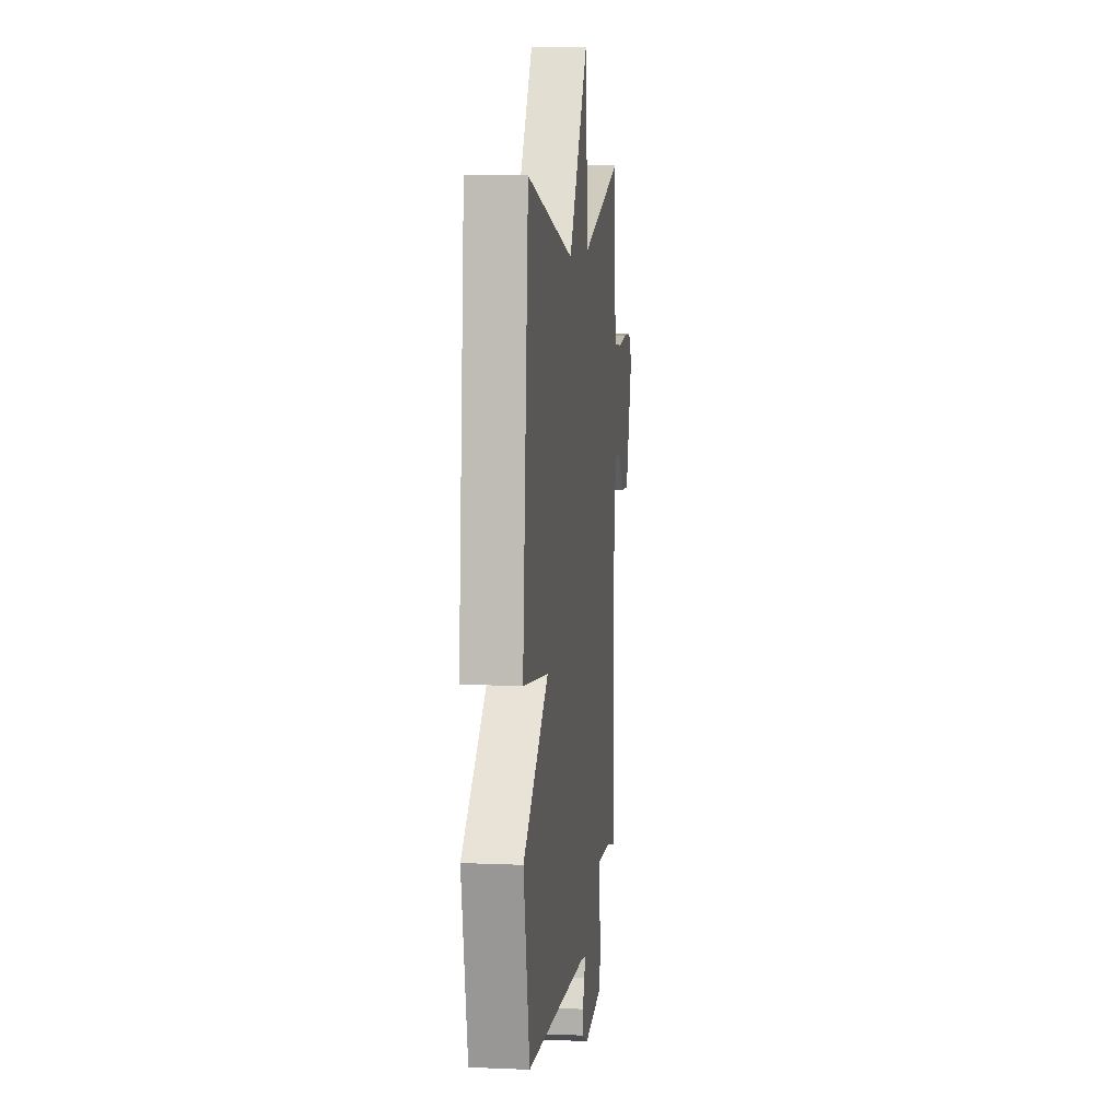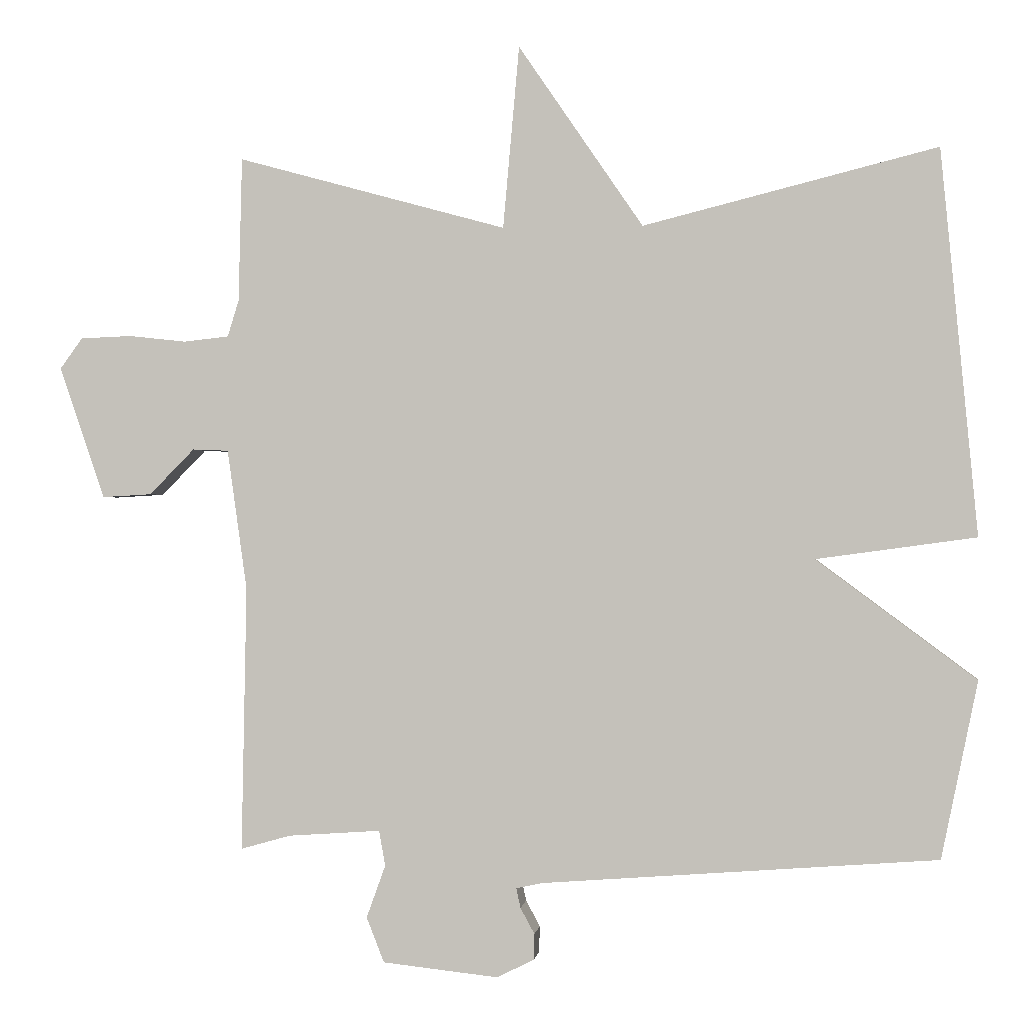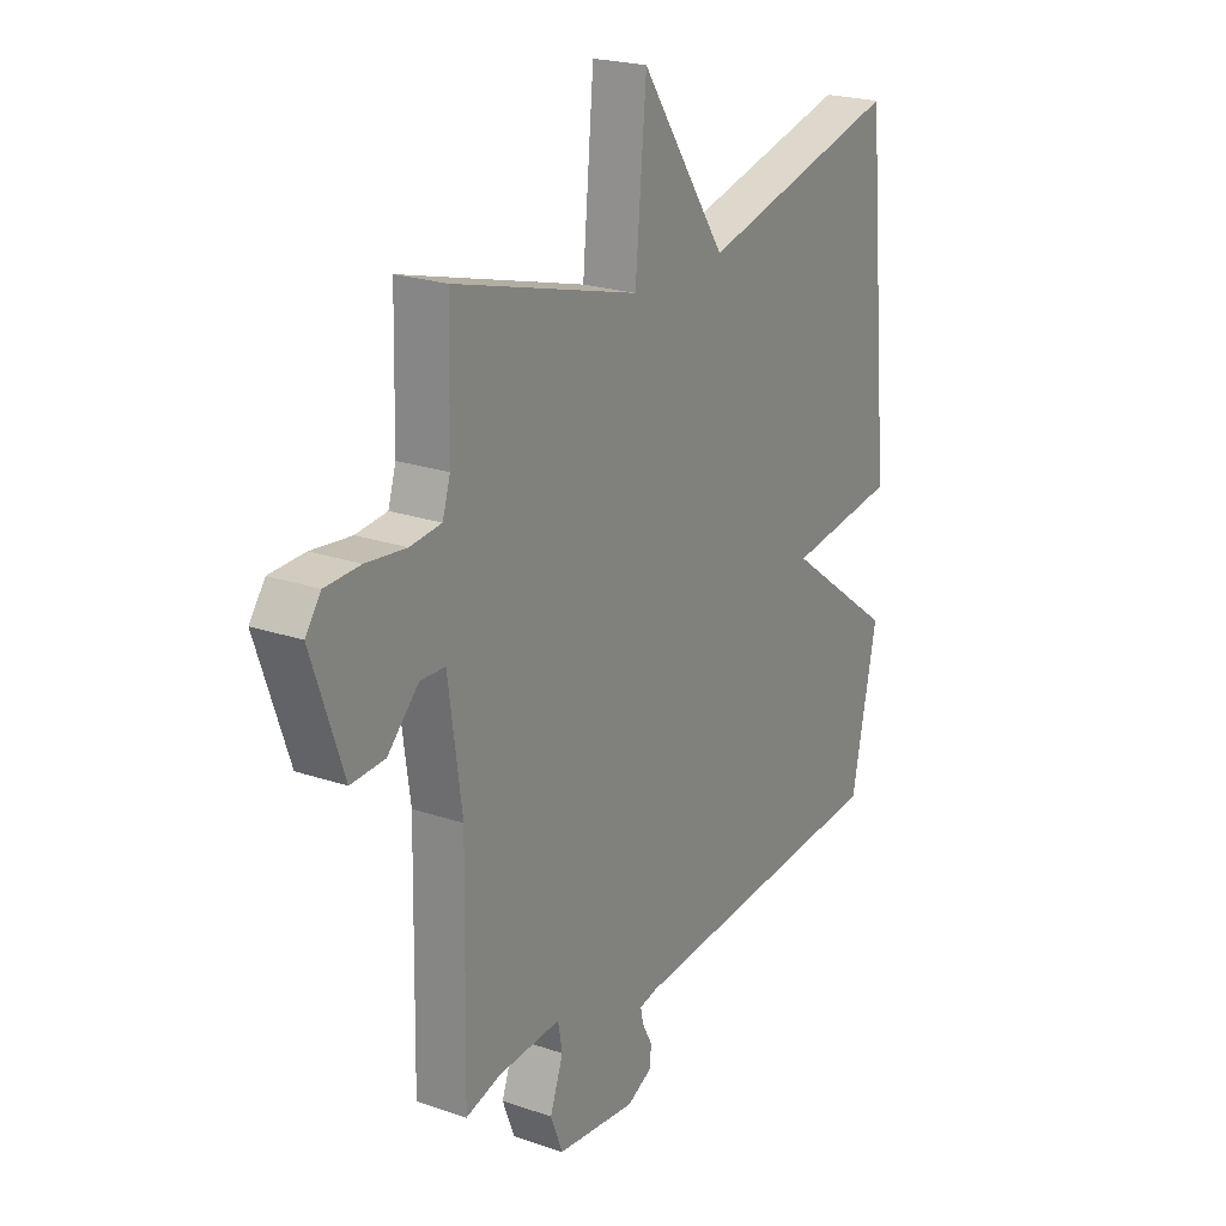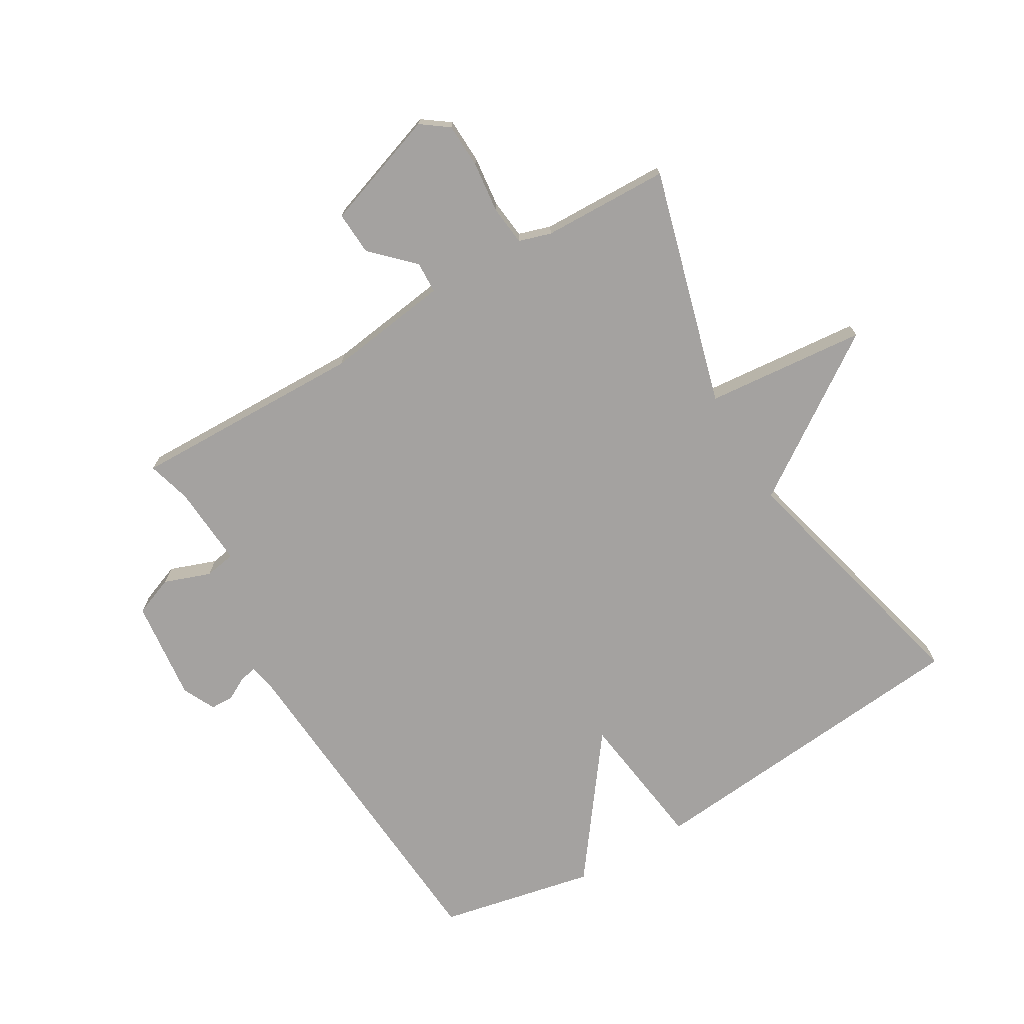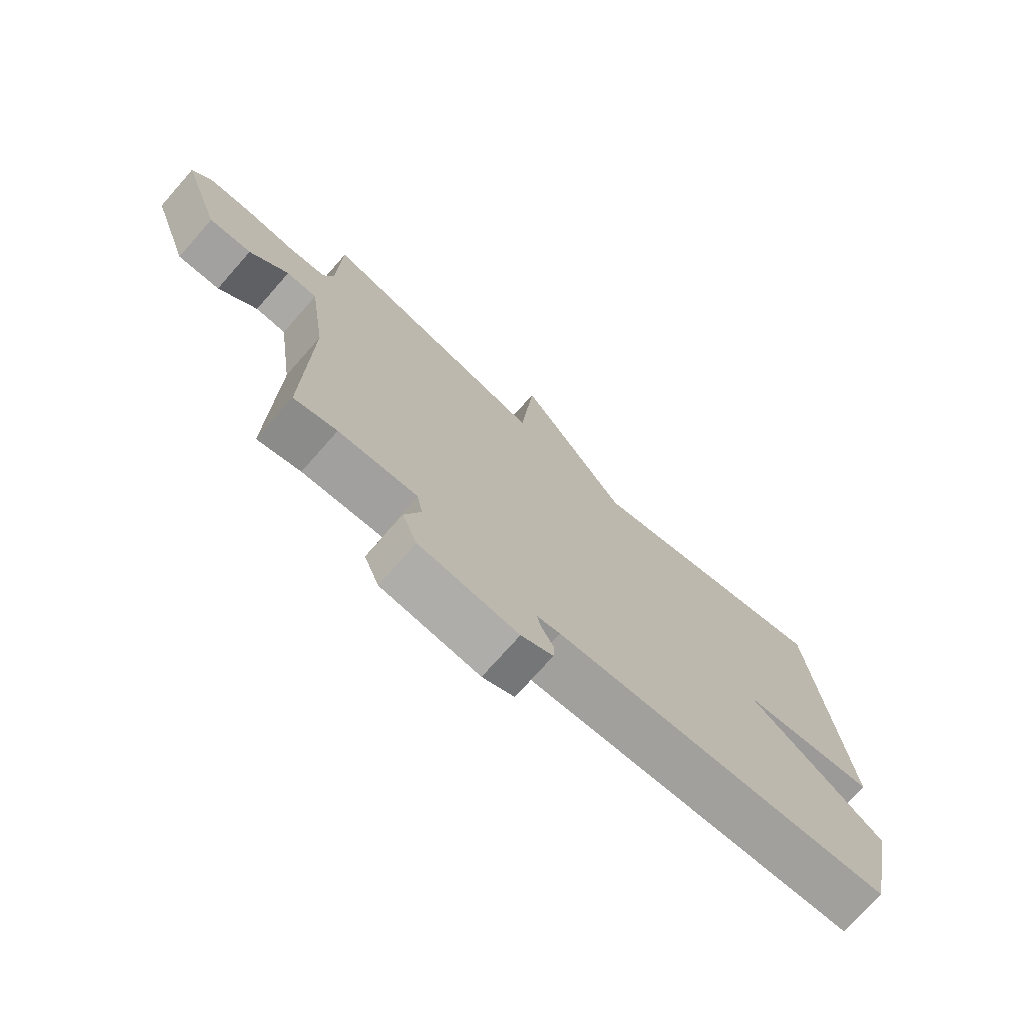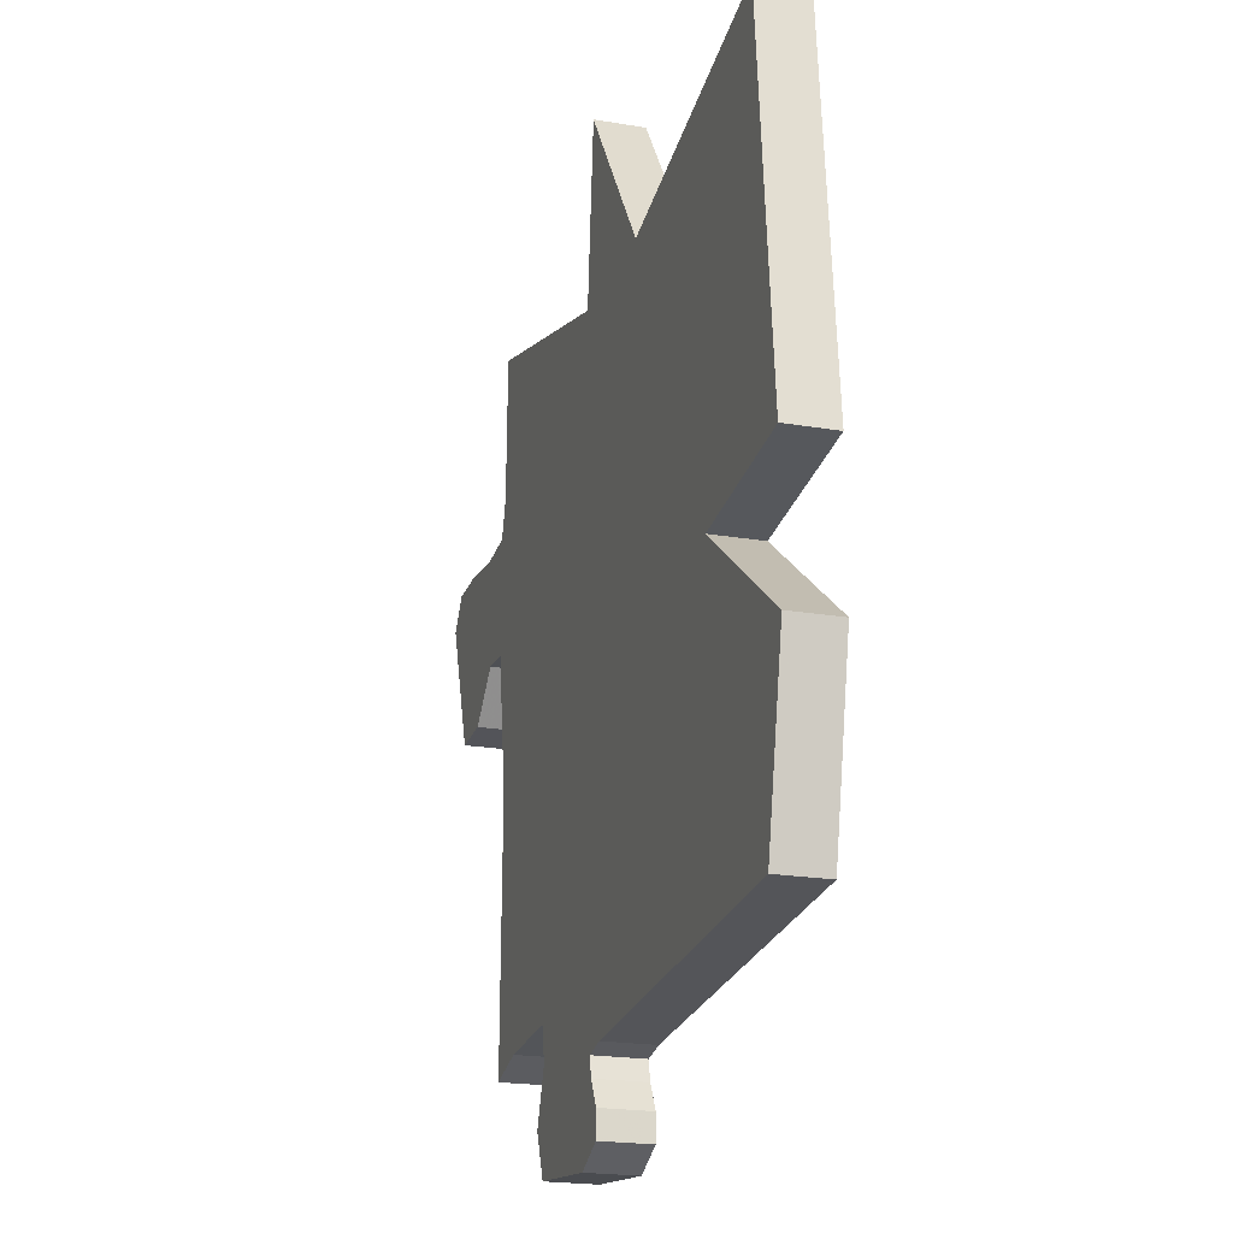
<metadata>
{"format":"obj","ext":"obj","renderer":"f3d","projection":"perspective","resolution":1024,"background":"white","views":[{"elev":8.8,"azim":96.5,"up":"+Z"},{"elev":-0.3,"azim":7.0,"up":"+Z"},{"elev":22.2,"azim":-59.2,"up":"+Z"},{"elev":-72.7,"azim":-59.6,"up":"+Y"},{"elev":-74.1,"azim":-41.5,"up":"+Z"},{"elev":-20.7,"azim":72.9,"up":"+Z"}]}
</metadata>
<code>
v 0.5 0.07 -0.5
v -0.061 0.07 -0.542
v -0.099 0.07 -0.55
v -0.093 0.07 -0.578
v -0.073 0.07 -0.615
v -0.074 0.07 -0.652
v -0.127 0.07 -0.678
v -0.291 0.07 -0.66
v -0.316 0.07 -0.596
v -0.289 0.07 -0.521
v -0.298 0.07 -0.471
v -0.429 0.07 -0.48
v -0.5 0.07 -0.5
v -0.493 0.07 -0.123
v -0.521 0.07 0.077
v -0.572 0.07 0.079
v -0.636 0.07 0.014
v -0.706 0.07 0.01
v -0.771 0.07 0.198
v -0.739 0.07 0.242
v -0.667 0.07 0.245
v -0.585 0.07 0.236
v -0.521 0.07 0.243
v -0.505 0.07 0.295
v -0.5 0.07 0.5
v -0.118 0.07 0.395
v -0.095 0.07 0.654
v 0.082 0.07 0.395
v 0.5 0.07 0.5
v 0.552 0.07 -0.048
v 0.325 0.07 -0.079
v 0.552 0.07 -0.248
v 0.5 0 -0.5
v -0.061 0 -0.542
v -0.099 0 -0.55
v -0.093 0 -0.578
v -0.073 0 -0.615
v -0.074 0 -0.652
v -0.127 0 -0.678
v -0.291 0 -0.66
v -0.316 0 -0.596
v -0.289 0 -0.521
v -0.298 0 -0.471
v -0.429 0 -0.48
v -0.5 0 -0.5
v -0.493 0 -0.123
v -0.521 0 0.077
v -0.572 0 0.079
v -0.636 0 0.014
v -0.706 0 0.01
v -0.771 0 0.198
v -0.739 0 0.242
v -0.667 0 0.245
v -0.585 0 0.236
v -0.521 0 0.243
v -0.505 0 0.295
v -0.5 0 0.5
v -0.118 0 0.395
v -0.095 0 0.654
v 0.082 0 0.395
v 0.5 0 0.5
v 0.552 0 -0.048
v 0.325 0 -0.079
v 0.552 0 -0.248
f 31 32 1 2
f 28 29 30 31
f 31 2 3
f 28 31 3
f 27 28 3
f 26 27 3
f 24 25 26 3
f 23 24 3 4
f 22 23 4
f 20 21 22
f 19 20 22
f 18 19 22
f 17 18 22
f 16 17 22
f 15 16 22
f 5 6 7
f 4 5 7
f 22 4 7
f 15 22 7
f 14 15 7
f 12 13 14
f 11 12 14
f 11 14 7
f 10 11 7
f 7 8 9 10
f 34 33 64 63
f 63 62 61 60
f 35 34 63
f 35 63 60
f 35 60 59
f 35 59 58
f 35 58 57 56
f 36 35 56 55
f 36 55 54
f 54 53 52
f 54 52 51
f 54 51 50
f 54 50 49
f 54 49 48
f 54 48 47
f 39 38 37
f 39 37 36
f 39 36 54
f 39 54 47
f 39 47 46
f 46 45 44
f 46 44 43
f 39 46 43
f 39 43 42
f 42 41 40 39
f 1 33 34 2
f 2 34 35 3
f 3 35 36 4
f 4 36 37 5
f 5 37 38 6
f 6 38 39 7
f 7 39 40 8
f 8 40 41 9
f 9 41 42 10
f 10 42 43 11
f 11 43 44 12
f 12 44 45 13
f 13 45 46 14
f 14 46 47 15
f 15 47 48 16
f 16 48 49 17
f 17 49 50 18
f 18 50 51 19
f 19 51 52 20
f 20 52 53 21
f 21 53 54 22
f 22 54 55 23
f 23 55 56 24
f 24 56 57 25
f 25 57 58 26
f 26 58 59 27
f 27 59 60 28
f 28 60 61 29
f 29 61 62 30
f 30 62 63 31
f 31 63 64 32
f 32 64 33 1

</code>
